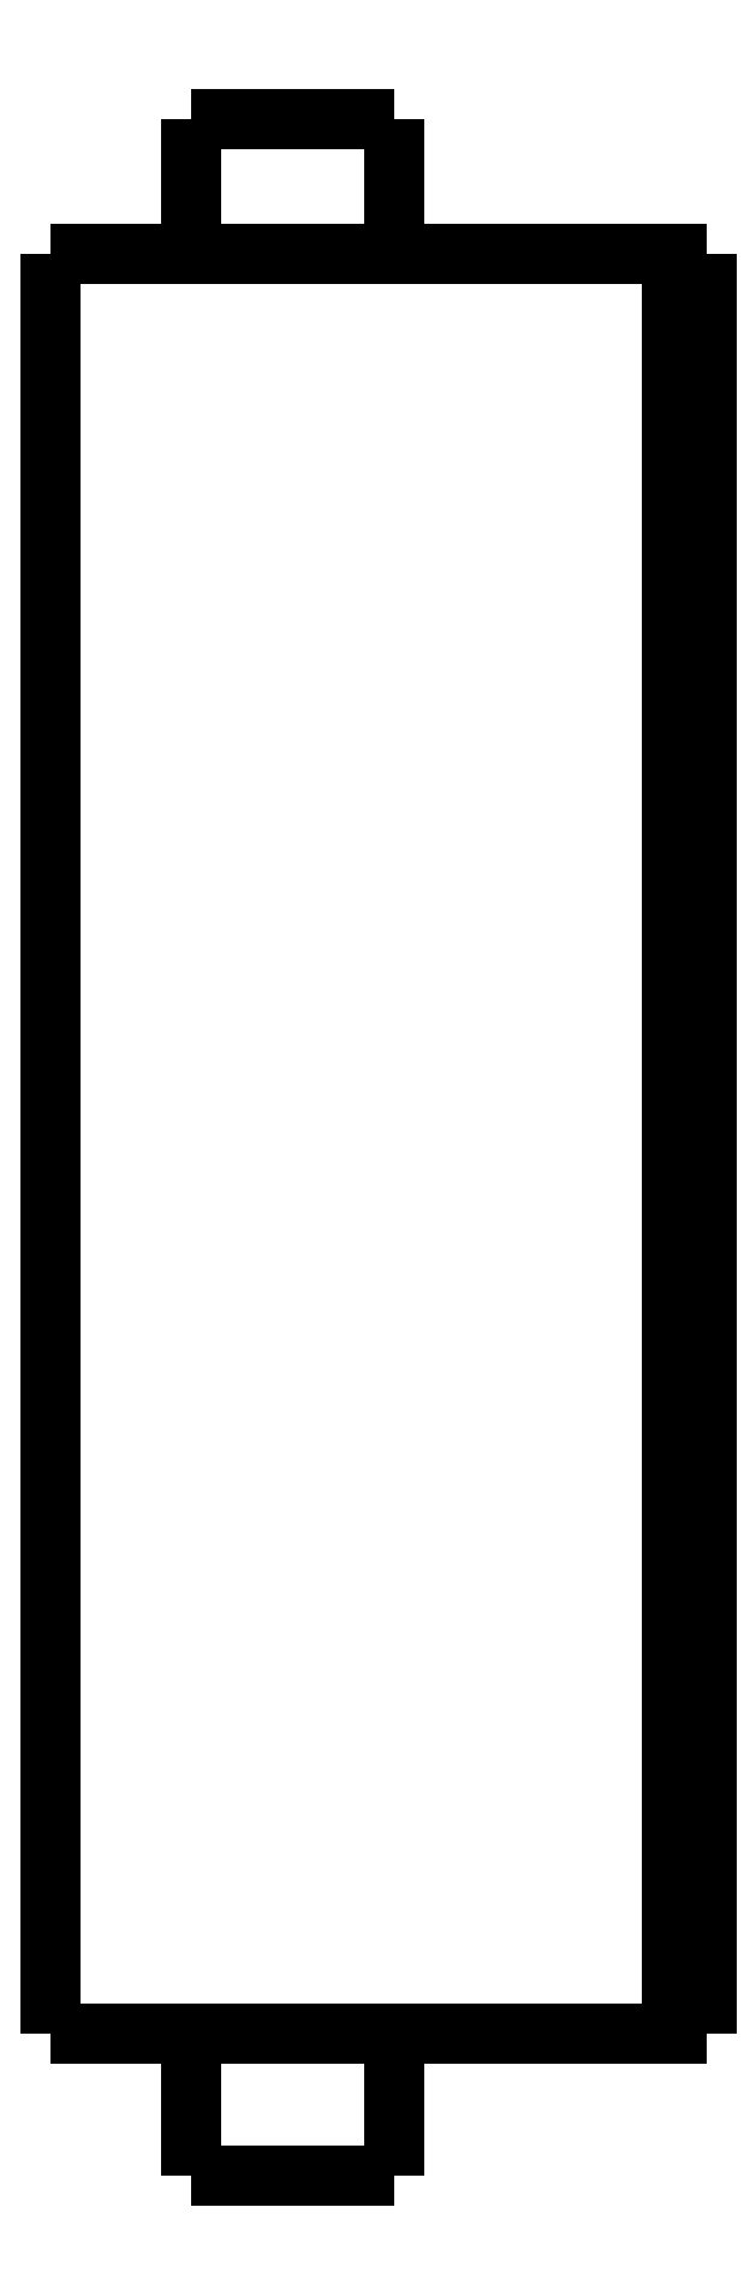
<metadata>
{"format":"dxf","ext":"dxf","renderer":"ezdxf+matplotlib","layout":"modelspace","background":"white","min_lineweight":24,"dpi":150}
</metadata>
<code>
0
SECTION
2
ENTITIES
0
LWPOLYLINE
8
0
90
51
70
0
10
0
20
55.6
10
0
20
54.57
10
0
20
53.54
10
0
20
52.51
10
0
20
51.48
10
0
20
50.45
10
0
20
49.42
10
0
20
48.39
10
0
20
47.36
10
0
20
46.33
10
0
20
45.3
10
0
20
44.27
10
0
20
43.24
10
0
20
42.21
10
0
20
41.18
10
0
20
40.15
10
0
20
39.12
10
0
20
38.09
10
0
20
37.06
10
0
20
36.03
10
0
20
35
10
0
20
33.97
10
0
20
32.94
10
0
20
31.91
10
0
20
30.88
10
0
20
29.85
10
0
20
28.82
10
0
20
27.79
10
0
20
26.76
10
0
20
25.73
10
0
20
24.7
10
0
20
23.67
10
0
20
22.64
10
0
20
21.61
10
0
20
20.58
10
0
20
19.55
10
0
20
18.52
10
0
20
17.49
10
0
20
16.46
10
0
20
15.43
10
0
20
14.4
10
0
20
13.37
10
0
20
12.34
10
0
20
11.31
10
0
20
10.28
10
0
20
9.25
10
0
20
8.22
10
0
20
7.19
10
0
20
6.16
10
0
20
5.13
10
0
20
4.1
0
LWPOLYLINE
8
0
90
51
70
0
10
4.05
20
4.1
10
4.05
20
4.018
10
4.05
20
3.936
10
4.05
20
3.854
10
4.05
20
3.772
10
4.05
20
3.69
10
4.05
20
3.608
10
4.05
20
3.526
10
4.05
20
3.444
10
4.05
20
3.362
10
4.05
20
3.28
10
4.05
20
3.198
10
4.05
20
3.116
10
4.05
20
3.034
10
4.05
20
2.952
10
4.05
20
2.87
10
4.05
20
2.788
10
4.05
20
2.706
10
4.05
20
2.624
10
4.05
20
2.542
10
4.05
20
2.46
10
4.05
20
2.378
10
4.05
20
2.296
10
4.05
20
2.214
10
4.05
20
2.132
10
4.05
20
2.05
10
4.05
20
1.968
10
4.05
20
1.886
10
4.05
20
1.804
10
4.05
20
1.722
10
4.05
20
1.64
10
4.05
20
1.558
10
4.05
20
1.476
10
4.05
20
1.394
10
4.05
20
1.312
10
4.05
20
1.23
10
4.05
20
1.148
10
4.05
20
1.066
10
4.05
20
0.984
10
4.05
20
0.902
10
4.05
20
0.82
10
4.05
20
0.738
10
4.05
20
0.656
10
4.05
20
0.574
10
4.05
20
0.492
10
4.05
20
0.41
10
4.05
20
0.328
10
4.05
20
0.246
10
4.05
20
0.164
10
4.05
20
0.082
10
4.05
20
0
0
LWPOLYLINE
8
0
90
51
70
0
10
9.95
20
4.1
10
9.95
20
4.018
10
9.95
20
3.936
10
9.95
20
3.854
10
9.95
20
3.772
10
9.95
20
3.69
10
9.95
20
3.608
10
9.95
20
3.526
10
9.95
20
3.444
10
9.95
20
3.362
10
9.95
20
3.28
10
9.95
20
3.198
10
9.95
20
3.116
10
9.95
20
3.034
10
9.95
20
2.952
10
9.95
20
2.87
10
9.95
20
2.788
10
9.95
20
2.706
10
9.95
20
2.624
10
9.95
20
2.542
10
9.95
20
2.46
10
9.95
20
2.378
10
9.95
20
2.296
10
9.95
20
2.214
10
9.95
20
2.132
10
9.95
20
2.05
10
9.95
20
1.968
10
9.95
20
1.886
10
9.95
20
1.804
10
9.95
20
1.722
10
9.95
20
1.64
10
9.95
20
1.558
10
9.95
20
1.476
10
9.95
20
1.394
10
9.95
20
1.312
10
9.95
20
1.23
10
9.95
20
1.148
10
9.95
20
1.066
10
9.95
20
0.984
10
9.95
20
0.902
10
9.95
20
0.82
10
9.95
20
0.738
10
9.95
20
0.656
10
9.95
20
0.574
10
9.95
20
0.492
10
9.95
20
0.41
10
9.95
20
0.328
10
9.95
20
0.246
10
9.95
20
0.164
10
9.95
20
0.082
10
9.95
20
0
0
LWPOLYLINE
8
0
90
51
70
0
10
4.05
20
59.5
10
4.05
20
59.42
10
4.05
20
59.34
10
4.05
20
59.27
10
4.05
20
59.19
10
4.05
20
59.11
10
4.05
20
59.03
10
4.05
20
58.95
10
4.05
20
58.88
10
4.05
20
58.8
10
4.05
20
58.72
10
4.05
20
58.64
10
4.05
20
58.56
10
4.05
20
58.49
10
4.05
20
58.41
10
4.05
20
58.33
10
4.05
20
58.25
10
4.05
20
58.17
10
4.05
20
58.1
10
4.05
20
58.02
10
4.05
20
57.94
10
4.05
20
57.86
10
4.05
20
57.78
10
4.05
20
57.71
10
4.05
20
57.63
10
4.05
20
57.55
10
4.05
20
57.47
10
4.05
20
57.39
10
4.05
20
57.32
10
4.05
20
57.24
10
4.05
20
57.16
10
4.05
20
57.08
10
4.05
20
57
10
4.05
20
56.93
10
4.05
20
56.85
10
4.05
20
56.77
10
4.05
20
56.69
10
4.05
20
56.61
10
4.05
20
56.54
10
4.05
20
56.46
10
4.05
20
56.38
10
4.05
20
56.3
10
4.05
20
56.22
10
4.05
20
56.15
10
4.05
20
56.07
10
4.05
20
55.99
10
4.05
20
55.91
10
4.05
20
55.83
10
4.05
20
55.76
10
4.05
20
55.68
10
4.05
20
55.6
0
LWPOLYLINE
8
0
90
51
70
0
10
9.95
20
59.5
10
9.95
20
59.42
10
9.95
20
59.34
10
9.95
20
59.27
10
9.95
20
59.19
10
9.95
20
59.11
10
9.95
20
59.03
10
9.95
20
58.95
10
9.95
20
58.88
10
9.95
20
58.8
10
9.95
20
58.72
10
9.95
20
58.64
10
9.95
20
58.56
10
9.95
20
58.49
10
9.95
20
58.41
10
9.95
20
58.33
10
9.95
20
58.25
10
9.95
20
58.17
10
9.95
20
58.1
10
9.95
20
58.02
10
9.95
20
57.94
10
9.95
20
57.86
10
9.95
20
57.78
10
9.95
20
57.71
10
9.95
20
57.63
10
9.95
20
57.55
10
9.95
20
57.47
10
9.95
20
57.39
10
9.95
20
57.32
10
9.95
20
57.24
10
9.95
20
57.16
10
9.95
20
57.08
10
9.95
20
57
10
9.95
20
56.93
10
9.95
20
56.85
10
9.95
20
56.77
10
9.95
20
56.69
10
9.95
20
56.61
10
9.95
20
56.54
10
9.95
20
56.46
10
9.95
20
56.38
10
9.95
20
56.3
10
9.95
20
56.22
10
9.95
20
56.15
10
9.95
20
56.07
10
9.95
20
55.99
10
9.95
20
55.91
10
9.95
20
55.83
10
9.95
20
55.76
10
9.95
20
55.68
10
9.95
20
55.6
0
LWPOLYLINE
8
0
90
51
70
0
10
0
20
55.6
10
0.03748
20
55.6
10
0.07495
20
55.6
10
0.1124
20
55.6
10
0.1814
20
55.6
10
0.2924
20
55.6
10
0.4034
20
55.6
10
0.5144
20
55.6
10
0.6848
20
55.6
10
0.8651
20
55.6
10
1.045
20
55.6
10
1.243
20
55.6
10
1.486
20
55.6
10
1.729
20
55.6
10
1.971
20
55.6
10
2.252
20
55.6
10
2.548
20
55.6
10
2.844
20
55.6
10
3.145
20
55.6
10
3.483
20
55.6
10
3.82
20
55.6
10
4.158
20
55.6
10
4.512
20
55.6
10
4.878
20
55.6
10
5.245
20
55.6
10
5.611
20
55.6
10
5.993
20
55.6
10
6.374
20
55.6
10
6.755
20
55.6
10
7.137
20
55.6
10
7.518
20
55.6
10
7.9
20
55.6
10
8.281
20
55.6
10
8.651
20
55.6
10
9.018
20
55.6
10
9.385
20
55.6
10
9.745
20
55.6
10
10.08
20
55.6
10
10.42
20
55.6
10
10.76
20
55.6
10
11.07
20
55.6
10
11.37
20
55.6
10
11.67
20
55.6
10
11.96
20
55.6
10
12.2
20
55.6
10
12.45
20
55.6
10
12.69
20
55.6
10
12.9
20
55.6
10
13.08
20
55.6
10
13.27
20
55.6
10
13.45
20
55.6
0
LWPOLYLINE
8
0
90
51
70
0
10
0
20
4.1
10
0.03748
20
4.1
10
0.07495
20
4.1
10
0.1124
20
4.1
10
0.1814
20
4.1
10
0.2924
20
4.1
10
0.4034
20
4.1
10
0.5144
20
4.1
10
0.6848
20
4.1
10
0.8651
20
4.1
10
1.045
20
4.1
10
1.243
20
4.1
10
1.486
20
4.1
10
1.729
20
4.1
10
1.971
20
4.1
10
2.252
20
4.1
10
2.548
20
4.1
10
2.844
20
4.1
10
3.145
20
4.1
10
3.483
20
4.1
10
3.82
20
4.1
10
4.158
20
4.1
10
4.512
20
4.1
10
4.878
20
4.1
10
5.245
20
4.1
10
5.611
20
4.1
10
5.993
20
4.1
10
6.374
20
4.1
10
6.755
20
4.1
10
7.137
20
4.1
10
7.518
20
4.1
10
7.9
20
4.1
10
8.281
20
4.1
10
8.651
20
4.1
10
9.018
20
4.1
10
9.385
20
4.1
10
9.745
20
4.1
10
10.08
20
4.1
10
10.42
20
4.1
10
10.76
20
4.1
10
11.07
20
4.1
10
11.37
20
4.1
10
11.67
20
4.1
10
11.96
20
4.1
10
12.2
20
4.1
10
12.45
20
4.1
10
12.69
20
4.1
10
12.9
20
4.1
10
13.08
20
4.1
10
13.27
20
4.1
10
13.45
20
4.1
0
LWPOLYLINE
8
0
90
51
70
0
10
19
20
55.6
10
19
20
54.57
10
19
20
53.54
10
19
20
52.51
10
19
20
51.48
10
19
20
50.45
10
19
20
49.42
10
19
20
48.39
10
19
20
47.36
10
19
20
46.33
10
19
20
45.3
10
19
20
44.27
10
19
20
43.24
10
19
20
42.21
10
19
20
41.18
10
19
20
40.15
10
19
20
39.12
10
19
20
38.09
10
19
20
37.06
10
19
20
36.03
10
19
20
35
10
19
20
33.97
10
19
20
32.94
10
19
20
31.91
10
19
20
30.88
10
19
20
29.85
10
19
20
28.82
10
19
20
27.79
10
19
20
26.76
10
19
20
25.73
10
19
20
24.7
10
19
20
23.67
10
19
20
22.64
10
19
20
21.61
10
19
20
20.58
10
19
20
19.55
10
19
20
18.52
10
19
20
17.49
10
19
20
16.46
10
19
20
15.43
10
19
20
14.4
10
19
20
13.37
10
19
20
12.34
10
19
20
11.31
10
19
20
10.28
10
19
20
9.25
10
19
20
8.22
10
19
20
7.19
10
19
20
6.16
10
19
20
5.13
10
19
20
4.1
0
LWPOLYLINE
8
0
90
51
70
0
10
15.29
20
4.1
10
15.35
20
4.1
10
15.4
20
4.1
10
15.45
20
4.1
10
15.51
20
4.1
10
15.56
20
4.1
10
15.62
20
4.1
10
15.67
20
4.1
10
15.72
20
4.1
10
15.78
20
4.1
10
15.83
20
4.1
10
15.89
20
4.1
10
15.94
20
4.1
10
16
20
4.1
10
16.05
20
4.1
10
16.1
20
4.1
10
16.16
20
4.1
10
16.21
20
4.1
10
16.27
20
4.1
10
16.32
20
4.1
10
16.37
20
4.1
10
16.43
20
4.1
10
16.48
20
4.1
10
16.54
20
4.1
10
16.59
20
4.1
10
16.65
20
4.1
10
16.7
20
4.1
10
16.75
20
4.1
10
16.81
20
4.1
10
16.86
20
4.1
10
16.92
20
4.1
10
16.97
20
4.1
10
17.02
20
4.1
10
17.08
20
4.1
10
17.13
20
4.1
10
17.19
20
4.1
10
17.24
20
4.1
10
17.3
20
4.1
10
17.35
20
4.1
10
17.4
20
4.1
10
17.46
20
4.1
10
17.51
20
4.1
10
17.57
20
4.1
10
17.62
20
4.1
10
17.67
20
4.1
10
17.73
20
4.1
10
17.78
20
4.1
10
17.84
20
4.1
10
17.89
20
4.1
10
17.95
20
4.1
10
18
20
4.1
0
LWPOLYLINE
8
0
90
51
70
0
10
18
20
4.1
10
18
20
5.13
10
18
20
6.16
10
18
20
7.19
10
18
20
8.22
10
18
20
9.25
10
18
20
10.28
10
18
20
11.31
10
18
20
12.34
10
18
20
13.37
10
18
20
14.4
10
18
20
15.43
10
18
20
16.46
10
18
20
17.49
10
18
20
18.52
10
18
20
19.55
10
18
20
20.58
10
18
20
21.61
10
18
20
22.64
10
18
20
23.67
10
18
20
24.7
10
18
20
25.73
10
18
20
26.76
10
18
20
27.79
10
18
20
28.82
10
18
20
29.85
10
18
20
30.88
10
18
20
31.91
10
18
20
32.94
10
18
20
33.97
10
18
20
35
10
18
20
36.03
10
18
20
37.06
10
18
20
38.09
10
18
20
39.12
10
18
20
40.15
10
18
20
41.18
10
18
20
42.21
10
18
20
43.24
10
18
20
44.27
10
18
20
45.3
10
18
20
46.33
10
18
20
47.36
10
18
20
48.39
10
18
20
49.42
10
18
20
50.45
10
18
20
51.48
10
18
20
52.51
10
18
20
53.54
10
18
20
54.57
10
18
20
55.6
0
LWPOLYLINE
8
0
90
51
70
0
10
15.29
20
55.6
10
15.35
20
55.6
10
15.4
20
55.6
10
15.45
20
55.6
10
15.51
20
55.6
10
15.56
20
55.6
10
15.62
20
55.6
10
15.67
20
55.6
10
15.72
20
55.6
10
15.78
20
55.6
10
15.83
20
55.6
10
15.89
20
55.6
10
15.94
20
55.6
10
16
20
55.6
10
16.05
20
55.6
10
16.1
20
55.6
10
16.16
20
55.6
10
16.21
20
55.6
10
16.27
20
55.6
10
16.32
20
55.6
10
16.37
20
55.6
10
16.43
20
55.6
10
16.48
20
55.6
10
16.54
20
55.6
10
16.59
20
55.6
10
16.65
20
55.6
10
16.7
20
55.6
10
16.75
20
55.6
10
16.81
20
55.6
10
16.86
20
55.6
10
16.92
20
55.6
10
16.97
20
55.6
10
17.02
20
55.6
10
17.08
20
55.6
10
17.13
20
55.6
10
17.19
20
55.6
10
17.24
20
55.6
10
17.3
20
55.6
10
17.35
20
55.6
10
17.4
20
55.6
10
17.46
20
55.6
10
17.51
20
55.6
10
17.57
20
55.6
10
17.62
20
55.6
10
17.67
20
55.6
10
17.73
20
55.6
10
17.78
20
55.6
10
17.84
20
55.6
10
17.89
20
55.6
10
17.95
20
55.6
10
18
20
55.6
0
LWPOLYLINE
8
0
90
51
70
0
10
13.45
20
55.6
10
13.47
20
55.6
10
13.49
20
55.6
10
13.51
20
55.6
10
13.53
20
55.6
10
13.55
20
55.6
10
13.58
20
55.6
10
13.6
20
55.6
10
13.63
20
55.6
10
13.65
20
55.6
10
13.68
20
55.6
10
13.71
20
55.6
10
13.74
20
55.6
10
13.77
20
55.6
10
13.8
20
55.6
10
13.83
20
55.6
10
13.86
20
55.6
10
13.9
20
55.6
10
13.93
20
55.6
10
13.96
20
55.6
10
14
20
55.6
10
14.04
20
55.6
10
14.07
20
55.6
10
14.11
20
55.6
10
14.15
20
55.6
10
14.19
20
55.6
10
14.23
20
55.6
10
14.27
20
55.6
10
14.31
20
55.6
10
14.35
20
55.6
10
14.39
20
55.6
10
14.43
20
55.6
10
14.47
20
55.6
10
14.52
20
55.6
10
14.56
20
55.6
10
14.6
20
55.6
10
14.65
20
55.6
10
14.69
20
55.6
10
14.74
20
55.6
10
14.78
20
55.6
10
14.83
20
55.6
10
14.87
20
55.6
10
14.92
20
55.6
10
14.97
20
55.6
10
15.01
20
55.6
10
15.06
20
55.6
10
15.1
20
55.6
10
15.15
20
55.6
10
15.2
20
55.6
10
15.24
20
55.6
10
15.29
20
55.6
0
LWPOLYLINE
8
0
90
51
70
0
10
18
20
55.6
10
18.02
20
55.6
10
18.04
20
55.6
10
18.06
20
55.6
10
18.08
20
55.6
10
18.1
20
55.6
10
18.12
20
55.6
10
18.14
20
55.6
10
18.16
20
55.6
10
18.18
20
55.6
10
18.2
20
55.6
10
18.22
20
55.6
10
18.24
20
55.6
10
18.26
20
55.6
10
18.28
20
55.6
10
18.3
20
55.6
10
18.32
20
55.6
10
18.34
20
55.6
10
18.36
20
55.6
10
18.38
20
55.6
10
18.4
20
55.6
10
18.42
20
55.6
10
18.44
20
55.6
10
18.46
20
55.6
10
18.48
20
55.6
10
18.5
20
55.6
10
18.52
20
55.6
10
18.54
20
55.6
10
18.56
20
55.6
10
18.58
20
55.6
10
18.6
20
55.6
10
18.62
20
55.6
10
18.64
20
55.6
10
18.66
20
55.6
10
18.68
20
55.6
10
18.7
20
55.6
10
18.72
20
55.6
10
18.74
20
55.6
10
18.76
20
55.6
10
18.78
20
55.6
10
18.8
20
55.6
10
18.82
20
55.6
10
18.84
20
55.6
10
18.86
20
55.6
10
18.88
20
55.6
10
18.9
20
55.6
10
18.92
20
55.6
10
18.94
20
55.6
10
18.96
20
55.6
10
18.98
20
55.6
10
19
20
55.6
0
LWPOLYLINE
8
0
90
51
70
0
10
19
20
4.1
10
18.98
20
4.1
10
18.96
20
4.1
10
18.94
20
4.1
10
18.92
20
4.1
10
18.9
20
4.1
10
18.88
20
4.1
10
18.86
20
4.1
10
18.84
20
4.1
10
18.82
20
4.1
10
18.8
20
4.1
10
18.78
20
4.1
10
18.76
20
4.1
10
18.74
20
4.1
10
18.72
20
4.1
10
18.7
20
4.1
10
18.68
20
4.1
10
18.66
20
4.1
10
18.64
20
4.1
10
18.62
20
4.1
10
18.6
20
4.1
10
18.58
20
4.1
10
18.56
20
4.1
10
18.54
20
4.1
10
18.52
20
4.1
10
18.5
20
4.1
10
18.48
20
4.1
10
18.46
20
4.1
10
18.44
20
4.1
10
18.42
20
4.1
10
18.4
20
4.1
10
18.38
20
4.1
10
18.36
20
4.1
10
18.34
20
4.1
10
18.32
20
4.1
10
18.3
20
4.1
10
18.28
20
4.1
10
18.26
20
4.1
10
18.24
20
4.1
10
18.22
20
4.1
10
18.2
20
4.1
10
18.18
20
4.1
10
18.16
20
4.1
10
18.14
20
4.1
10
18.12
20
4.1
10
18.1
20
4.1
10
18.08
20
4.1
10
18.06
20
4.1
10
18.04
20
4.1
10
18.02
20
4.1
10
18
20
4.1
0
LWPOLYLINE
8
0
90
51
70
0
10
15.29
20
4.1
10
15.24
20
4.1
10
15.2
20
4.1
10
15.15
20
4.1
10
15.1
20
4.1
10
15.06
20
4.1
10
15.01
20
4.1
10
14.97
20
4.1
10
14.92
20
4.1
10
14.87
20
4.1
10
14.83
20
4.1
10
14.78
20
4.1
10
14.74
20
4.1
10
14.69
20
4.1
10
14.65
20
4.1
10
14.6
20
4.1
10
14.56
20
4.1
10
14.52
20
4.1
10
14.47
20
4.1
10
14.43
20
4.1
10
14.39
20
4.1
10
14.35
20
4.1
10
14.31
20
4.1
10
14.27
20
4.1
10
14.23
20
4.1
10
14.19
20
4.1
10
14.15
20
4.1
10
14.11
20
4.1
10
14.07
20
4.1
10
14.04
20
4.1
10
14
20
4.1
10
13.96
20
4.1
10
13.93
20
4.1
10
13.9
20
4.1
10
13.86
20
4.1
10
13.83
20
4.1
10
13.8
20
4.1
10
13.77
20
4.1
10
13.74
20
4.1
10
13.71
20
4.1
10
13.68
20
4.1
10
13.65
20
4.1
10
13.63
20
4.1
10
13.6
20
4.1
10
13.58
20
4.1
10
13.55
20
4.1
10
13.53
20
4.1
10
13.51
20
4.1
10
13.49
20
4.1
10
13.47
20
4.1
10
13.45
20
4.1
0
LWPOLYLINE
8
0
90
51
70
0
10
9.95
20
0
10
9.929
20
0
10
9.909
20
0
10
9.888
20
0
10
9.85
20
0
10
9.789
20
0
10
9.728
20
0
10
9.667
20
0
10
9.574
20
0
10
9.475
20
0
10
9.377
20
0
10
9.269
20
0
10
9.138
20
0
10
9.007
20
0
10
8.877
20
0
10
8.727
20
0
10
8.571
20
0
10
8.414
20
0
10
8.255
20
0
10
8.08
20
0
10
7.906
20
0
10
7.731
20
0
10
7.551
20
0
10
7.368
20
0
10
7.184
20
0
10
7
20
0
10
6.816
20
0
10
6.632
20
0
10
6.449
20
0
10
6.269
20
0
10
6.094
20
0
10
5.92
20
0
10
5.745
20
0
10
5.586
20
0
10
5.429
20
0
10
5.273
20
0
10
5.123
20
0
10
4.993
20
0
10
4.862
20
0
10
4.731
20
0
10
4.623
20
0
10
4.525
20
0
10
4.426
20
0
10
4.333
20
0
10
4.272
20
0
10
4.211
20
0
10
4.15
20
0
10
4.112
20
0
10
4.091
20
0
10
4.071
20
0
10
4.05
20
0
0
LWPOLYLINE
8
0
90
51
70
0
10
9.95
20
59.5
10
9.929
20
59.5
10
9.909
20
59.5
10
9.888
20
59.5
10
9.85
20
59.5
10
9.789
20
59.5
10
9.728
20
59.5
10
9.667
20
59.5
10
9.574
20
59.5
10
9.475
20
59.5
10
9.377
20
59.5
10
9.269
20
59.5
10
9.138
20
59.5
10
9.007
20
59.5
10
8.877
20
59.5
10
8.727
20
59.5
10
8.571
20
59.5
10
8.414
20
59.5
10
8.255
20
59.5
10
8.08
20
59.5
10
7.906
20
59.5
10
7.731
20
59.5
10
7.551
20
59.5
10
7.368
20
59.5
10
7.184
20
59.5
10
7
20
59.5
10
6.816
20
59.5
10
6.632
20
59.5
10
6.449
20
59.5
10
6.269
20
59.5
10
6.094
20
59.5
10
5.92
20
59.5
10
5.745
20
59.5
10
5.586
20
59.5
10
5.429
20
59.5
10
5.273
20
59.5
10
5.123
20
59.5
10
4.993
20
59.5
10
4.862
20
59.5
10
4.731
20
59.5
10
4.623
20
59.5
10
4.525
20
59.5
10
4.426
20
59.5
10
4.333
20
59.5
10
4.272
20
59.5
10
4.211
20
59.5
10
4.15
20
59.5
10
4.112
20
59.5
10
4.091
20
59.5
10
4.071
20
59.5
10
4.05
20
59.5
0
ENDSEC
0
EOF

</code>
